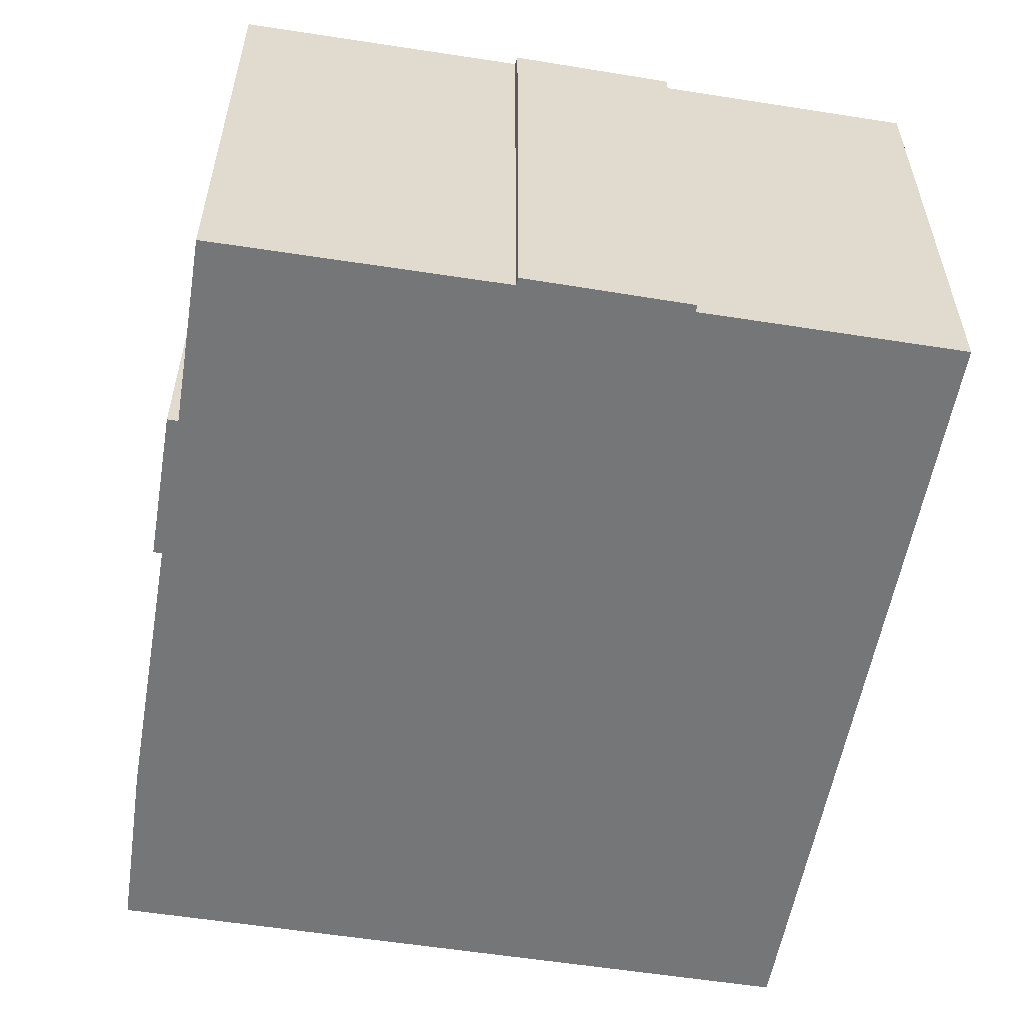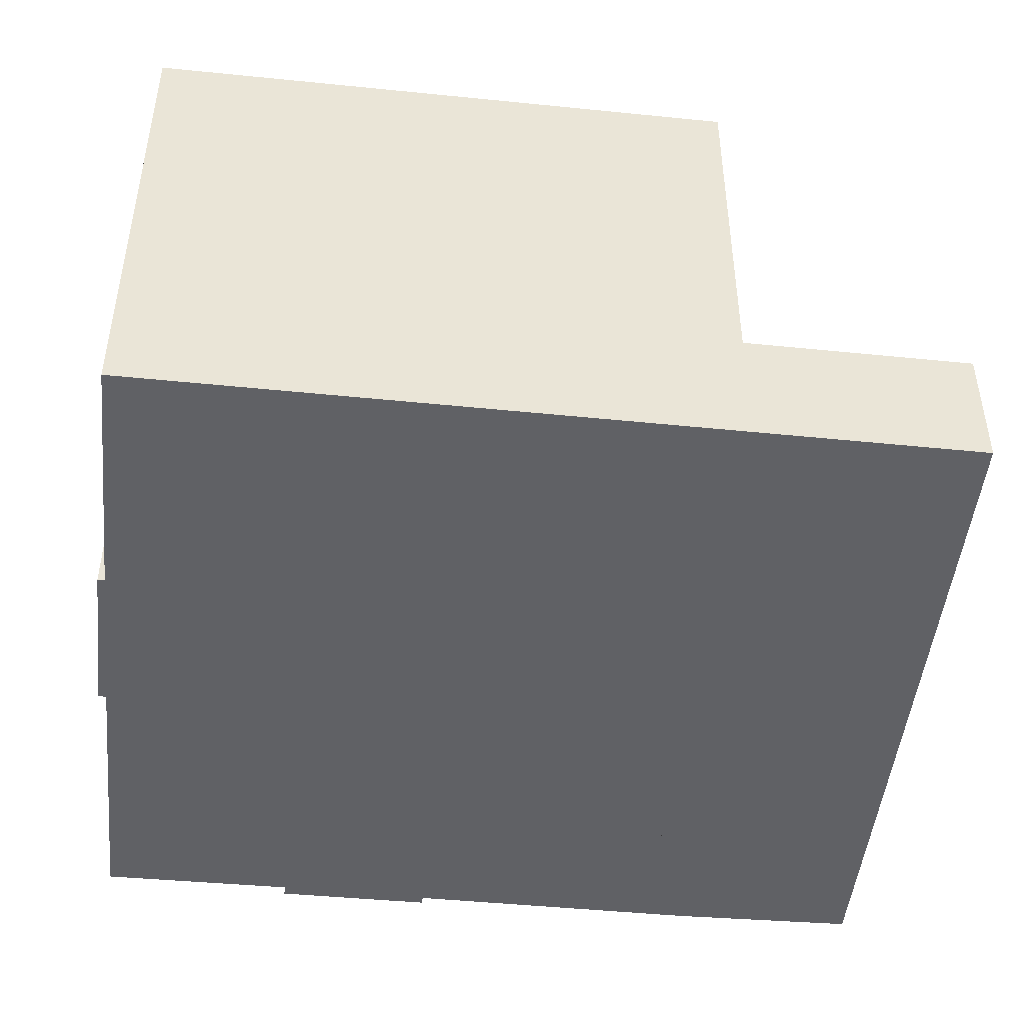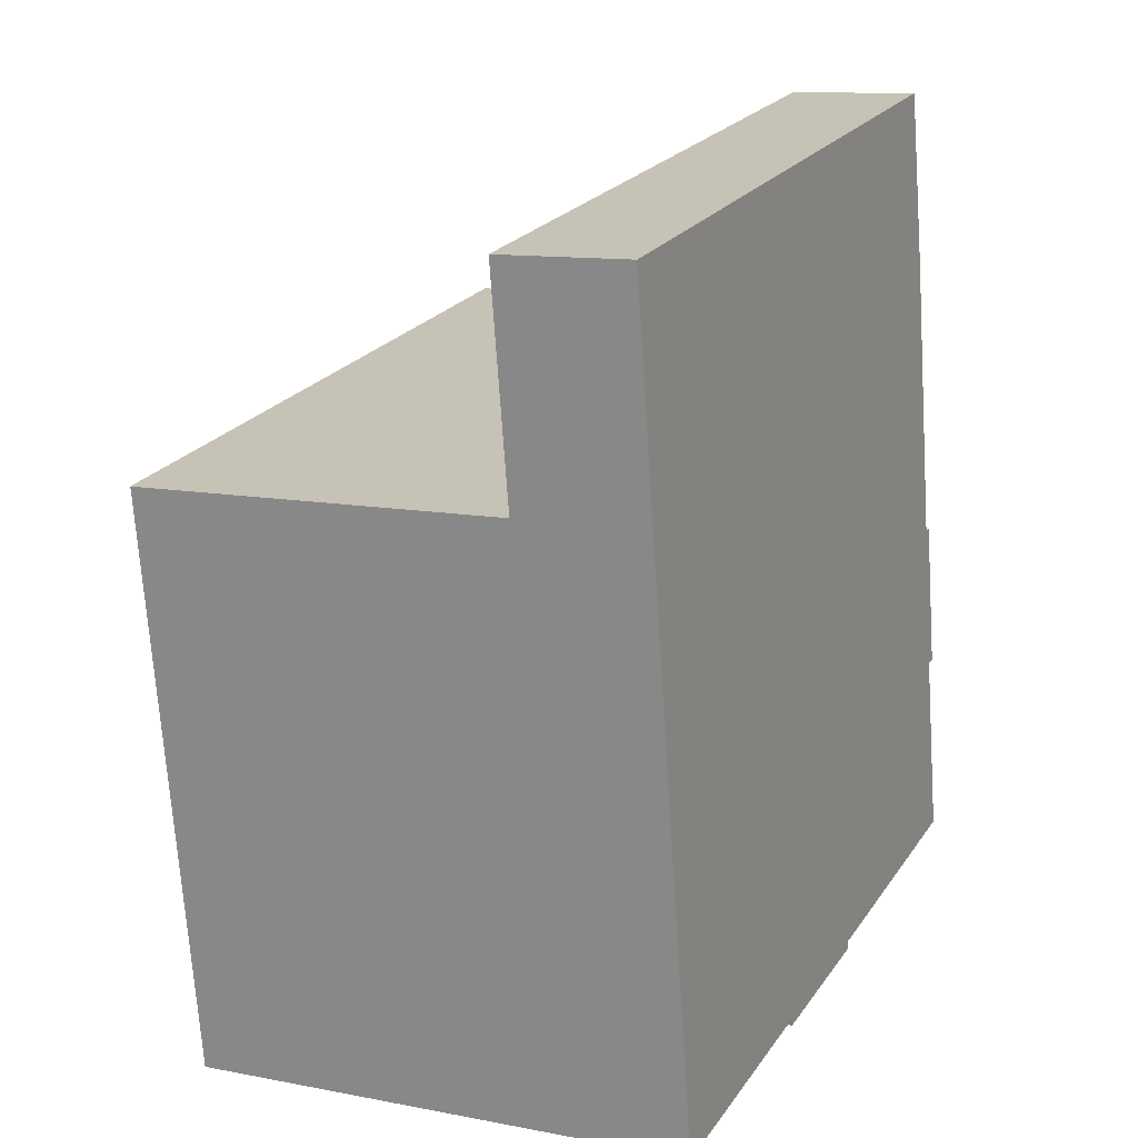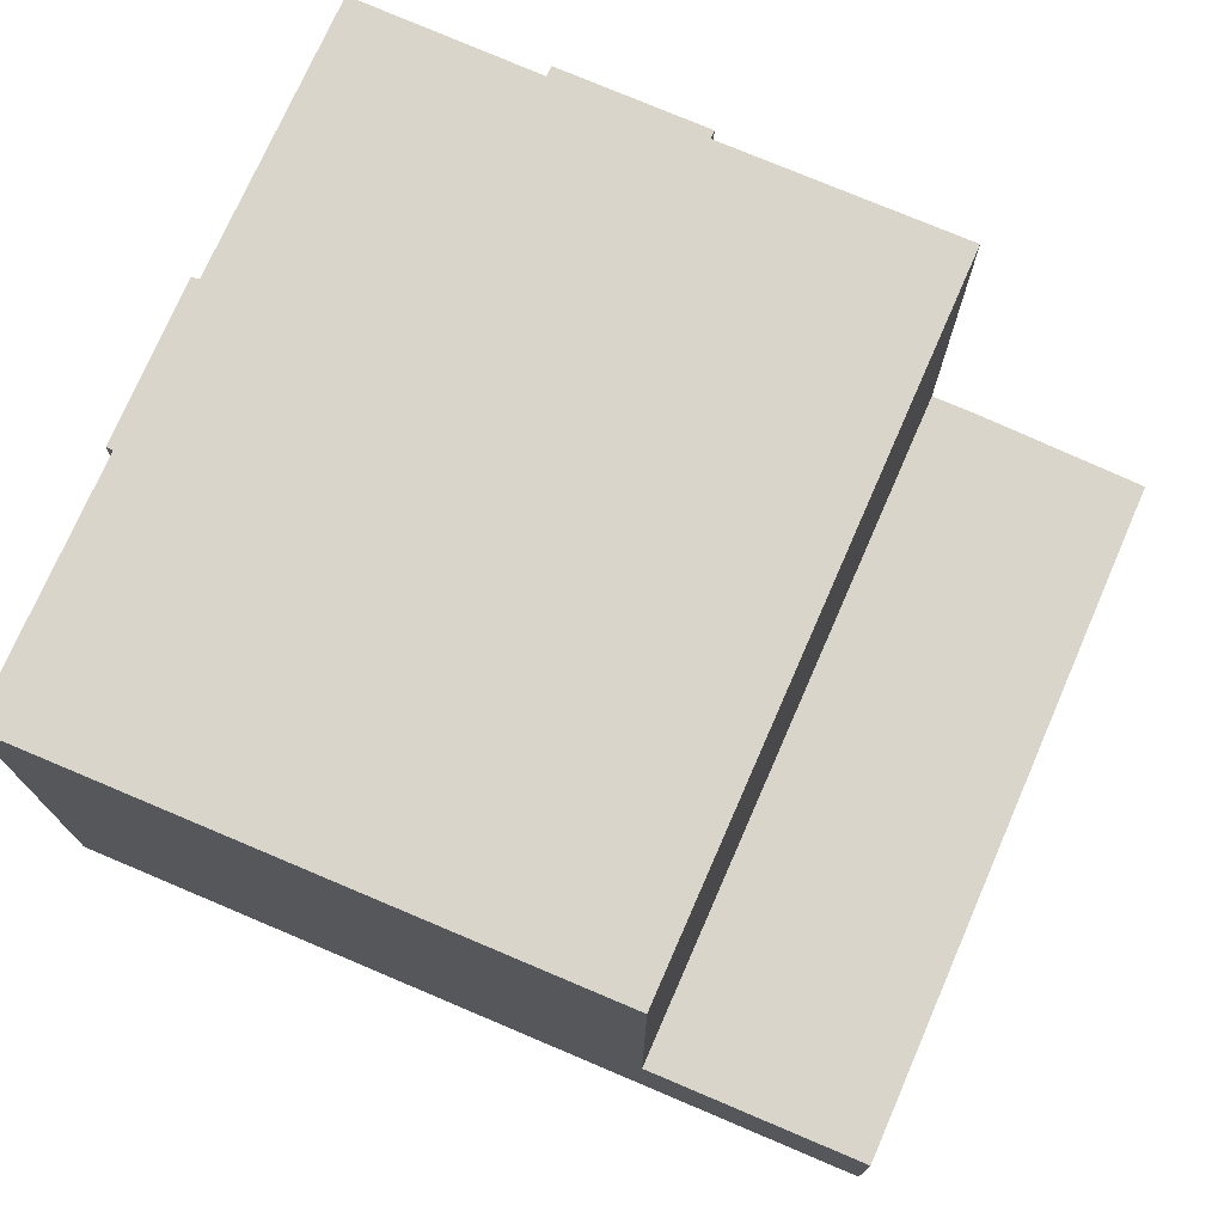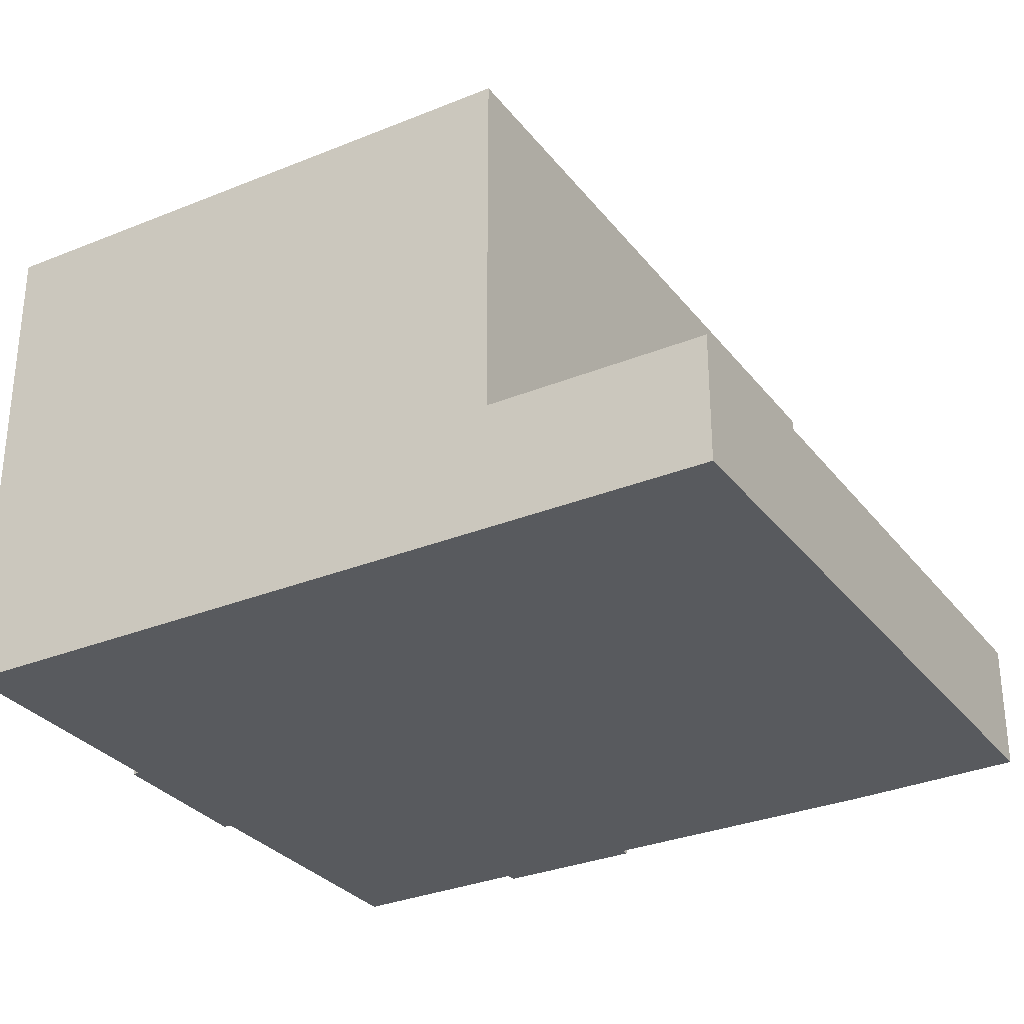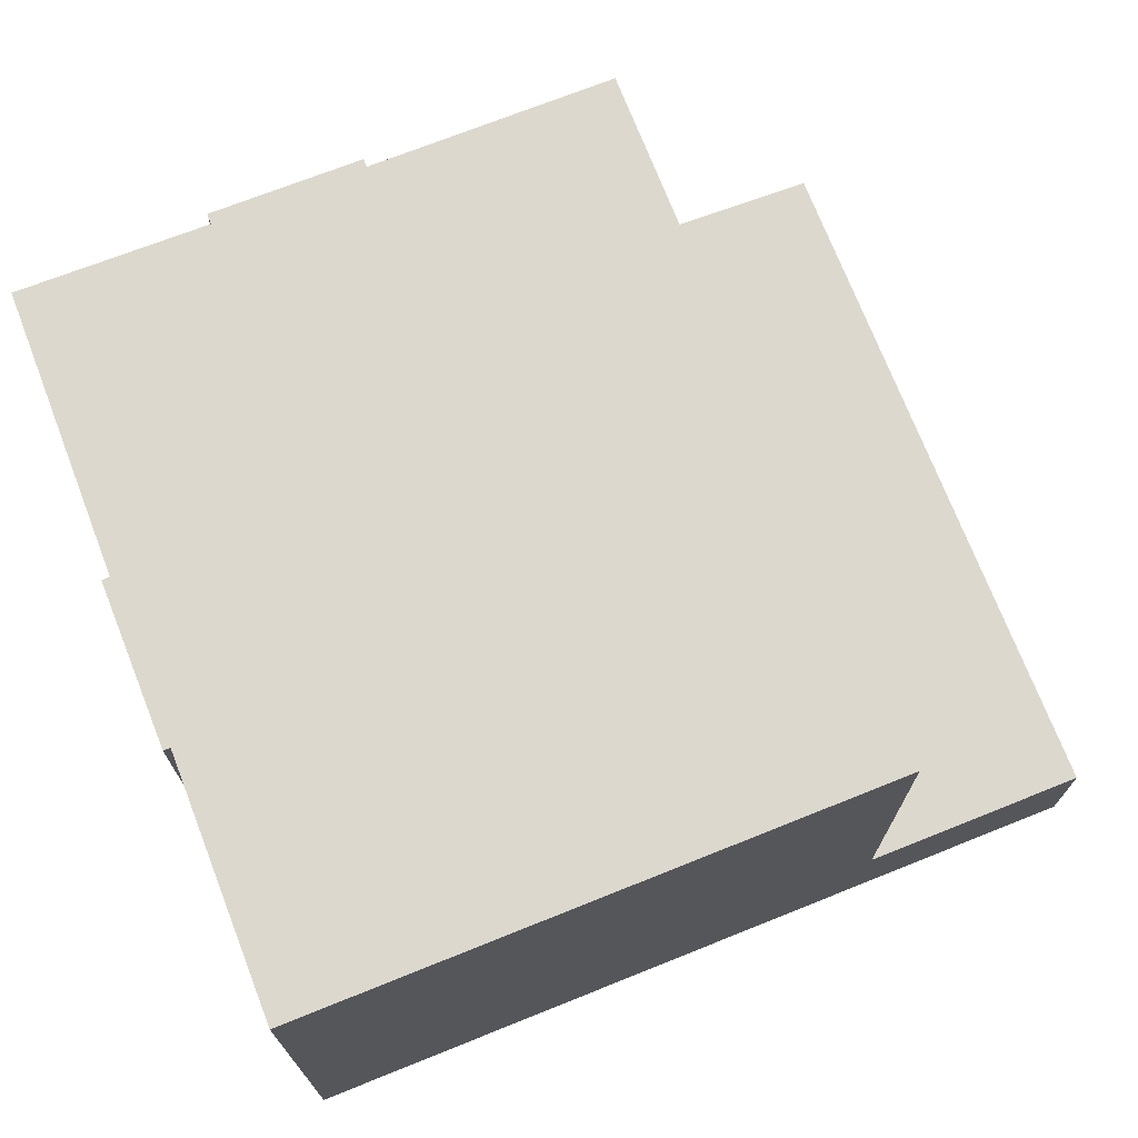
<metadata>
{"format":"obj","ext":"obj","renderer":"f3d","projection":"perspective","resolution":1024,"background":"white","views":[{"elev":-56.7,"azim":161.0,"up":"+Y"},{"elev":-47.4,"azim":-105.6,"up":"+Y"},{"elev":11.3,"azim":-64.8,"up":"+Z"},{"elev":74.5,"azim":-76.1,"up":"+Y"},{"elev":-30.8,"azim":-68.8,"up":"+Y"},{"elev":72.2,"azim":-120.9,"up":"+Y"}]}
</metadata>
<code>
v  0 2.958 1.811e-16
v  16.68 2.958 -2.316
v  0.8 2.958 -5.026
v  15.75 2.958 2.665
v  16.53 2.958 -1.388
v  15.75 -1.632e-16 2.665
v  16.53 8.499e-17 -1.388
v  16.68 1.418e-16 -2.316
v  0.8 3.078e-16 -5.026
v  0 0 0
v  0.8 11.54 -5.026
v  8.673 11.54 -17.28
v  2.908 11.54 -18.27
v  12.39 11.54 -16.84
v  8.712 11.54 -17.44
v  12.39 11.54 -16.66
v  16.68 11.54 -2.316
v  18.1 11.54 -11.27
v  18.84 11.54 -15.53
v  17.58 11.54 -7.851
v  18.34 11.54 -11.23
v  17.77 11.54 -7.817
v  17.58 4.807e-16 -7.851
v  17.77 4.787e-16 -7.817
v  18.34 6.875e-16 -11.23
v  18.1 6.899e-16 -11.27
v  18.84 9.511e-16 -15.53
v  12.39 1.02e-15 -16.66
v  12.39 1.031e-15 -16.84
v  8.712 1.068e-15 -17.44
v  8.673 1.058e-15 -17.28
v  2.908 1.119e-15 -18.27
g defaultobject
f 1 2 3
f 2 1 4
f 2 4 5
f 6 5 4
f 5 6 7
f 7 2 5
f 2 7 8
f 8 3 2
f 3 8 9
f 9 1 3
f 1 9 10
f 10 4 1
f 4 10 6
f 7 9 8
f 9 7 6
f 9 6 10
f 11 12 13
f 12 14 15
f 14 12 11
f 14 11 16
f 16 11 17
f 16 17 18
f 16 18 19
f 18 17 20
f 18 20 21
f 22 21 20
f 8 20 17
f 20 8 23
f 24 21 22
f 21 24 25
f 26 19 18
f 19 26 27
f 28 14 16
f 14 28 29
f 23 22 20
f 22 23 24
f 9 17 11
f 17 9 8
f 25 18 21
f 18 25 26
f 27 16 19
f 16 27 28
f 29 15 14
f 15 29 30
f 31 13 12
f 13 31 32
f 30 12 15
f 12 30 31
f 32 11 13
f 11 32 9
f 25 24 23
f 9 23 8
f 23 9 25
f 25 9 26
f 26 9 27
f 27 9 28
f 28 9 31
f 31 9 32
f 28 31 29
f 30 29 31

</code>
